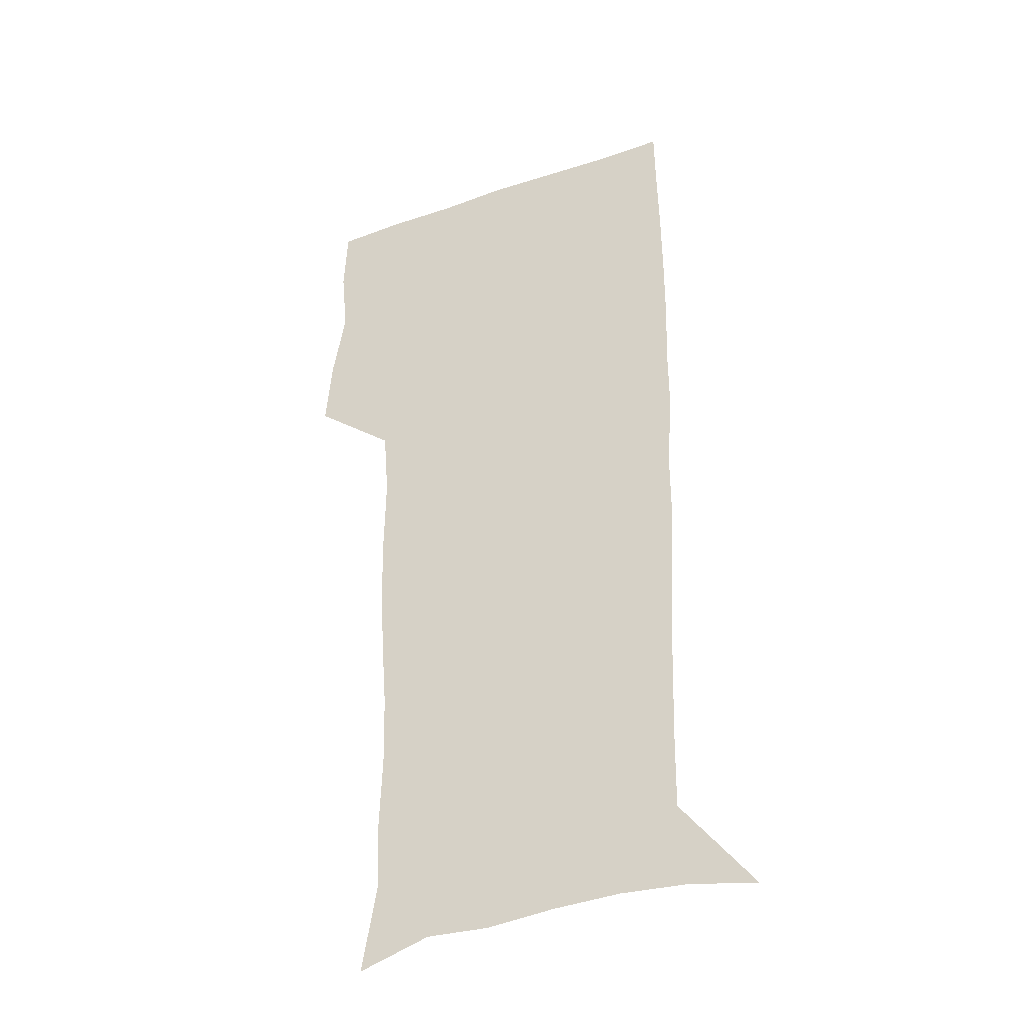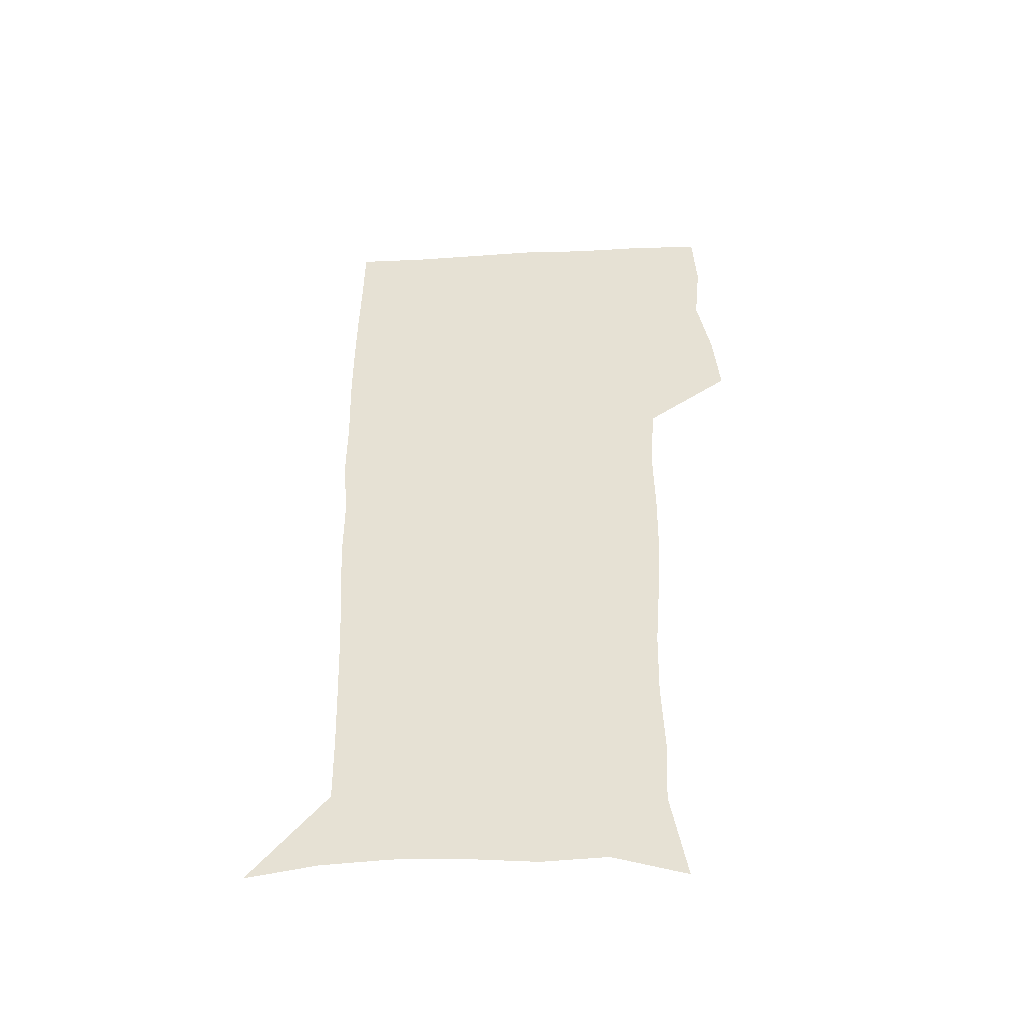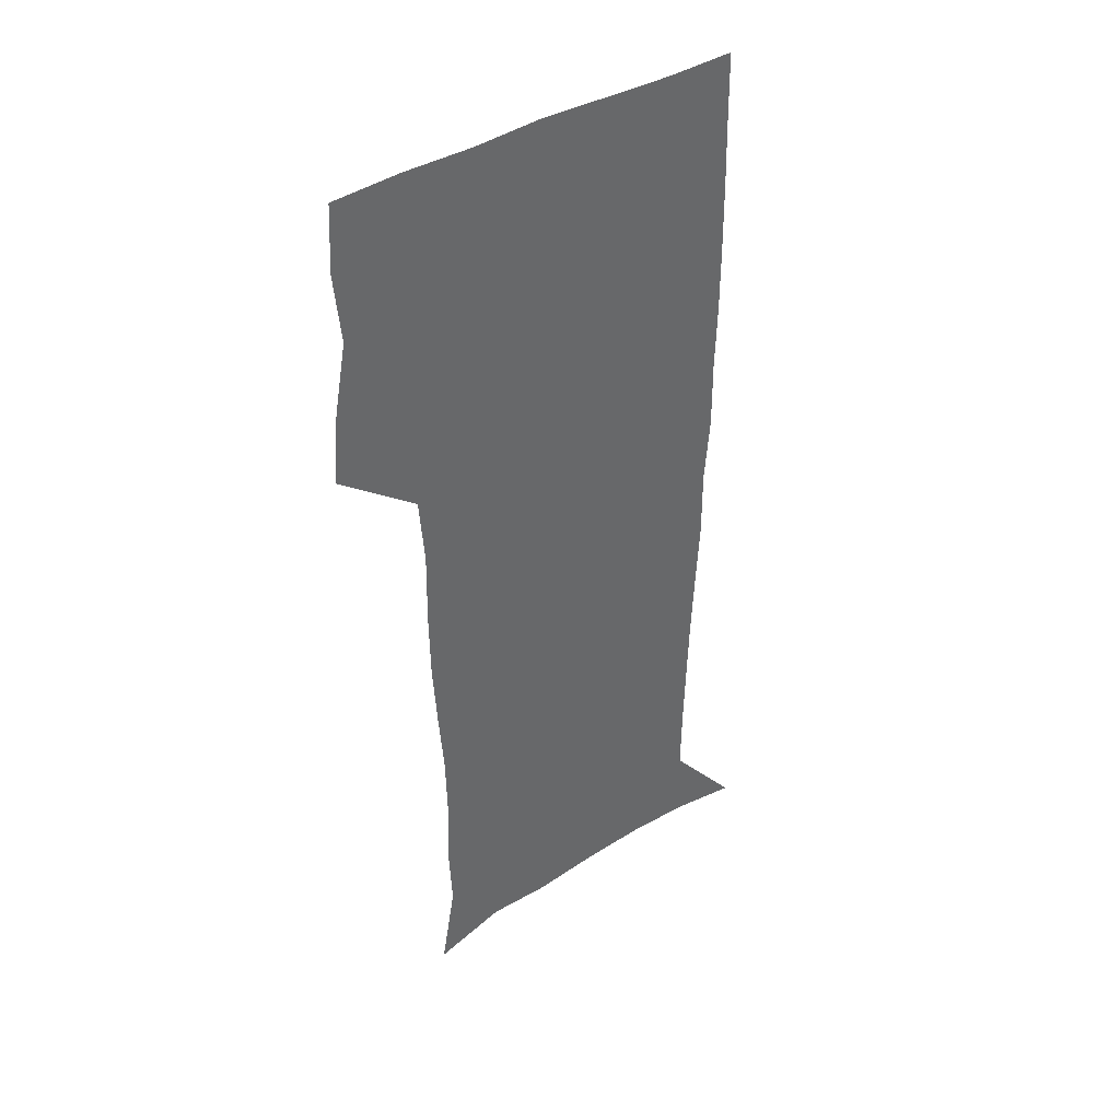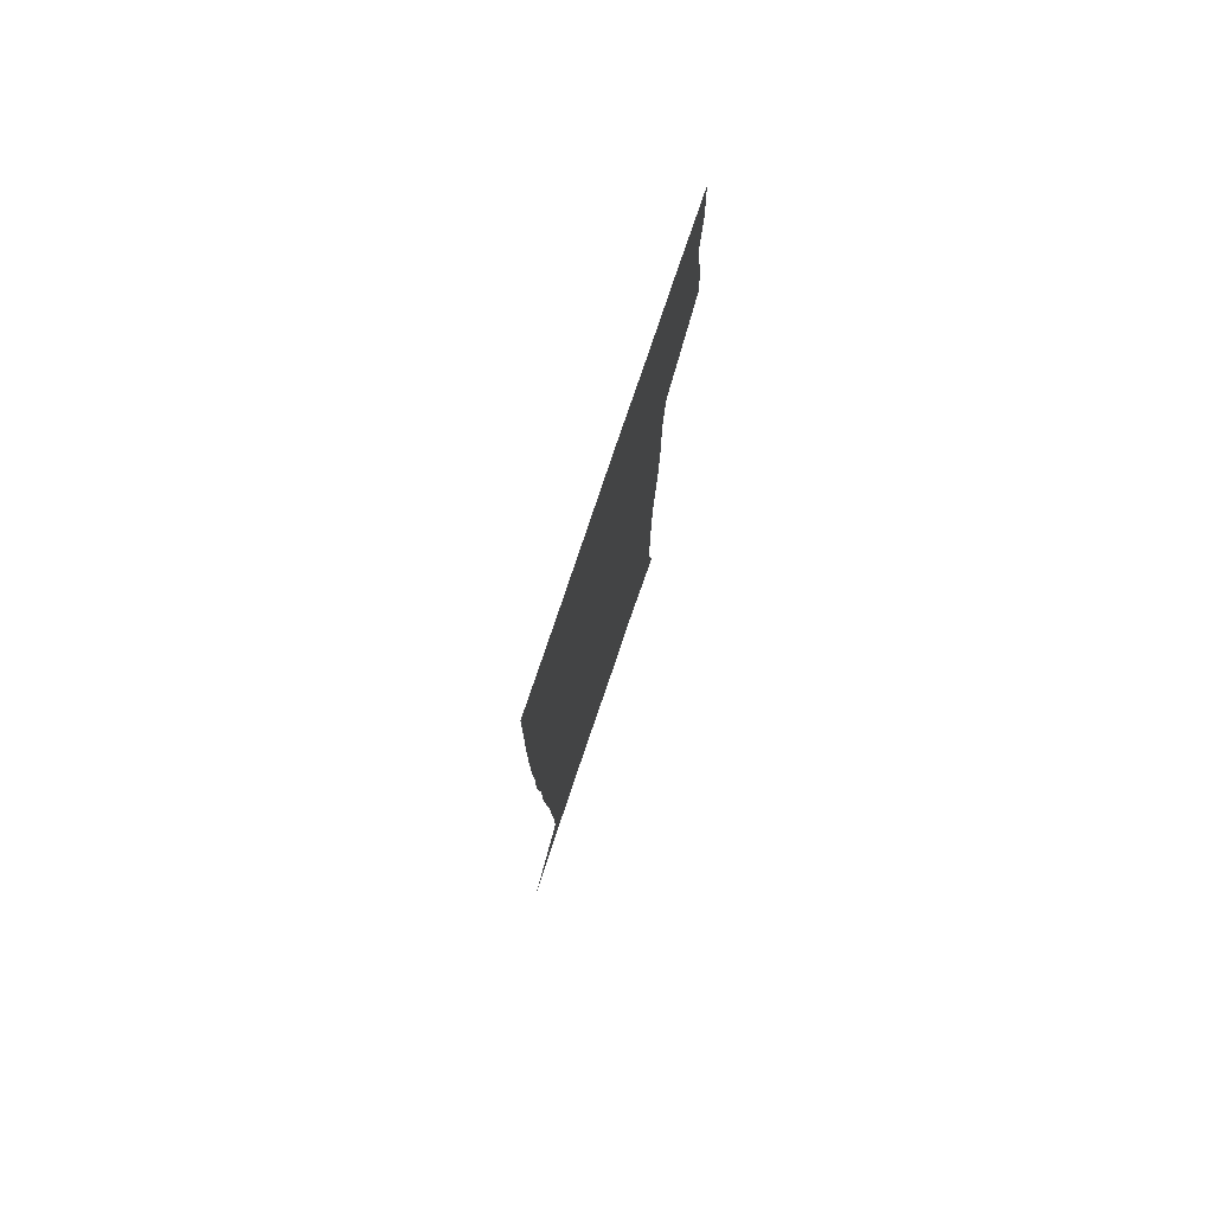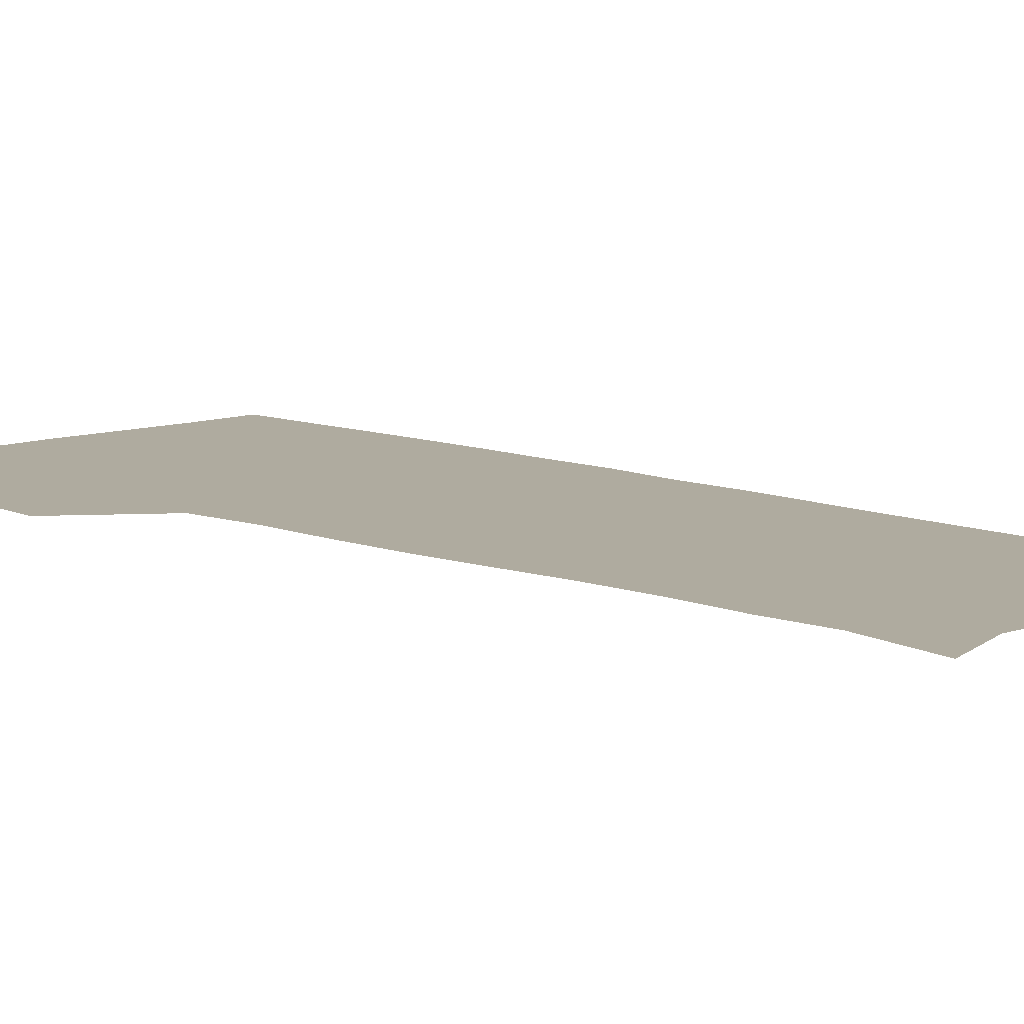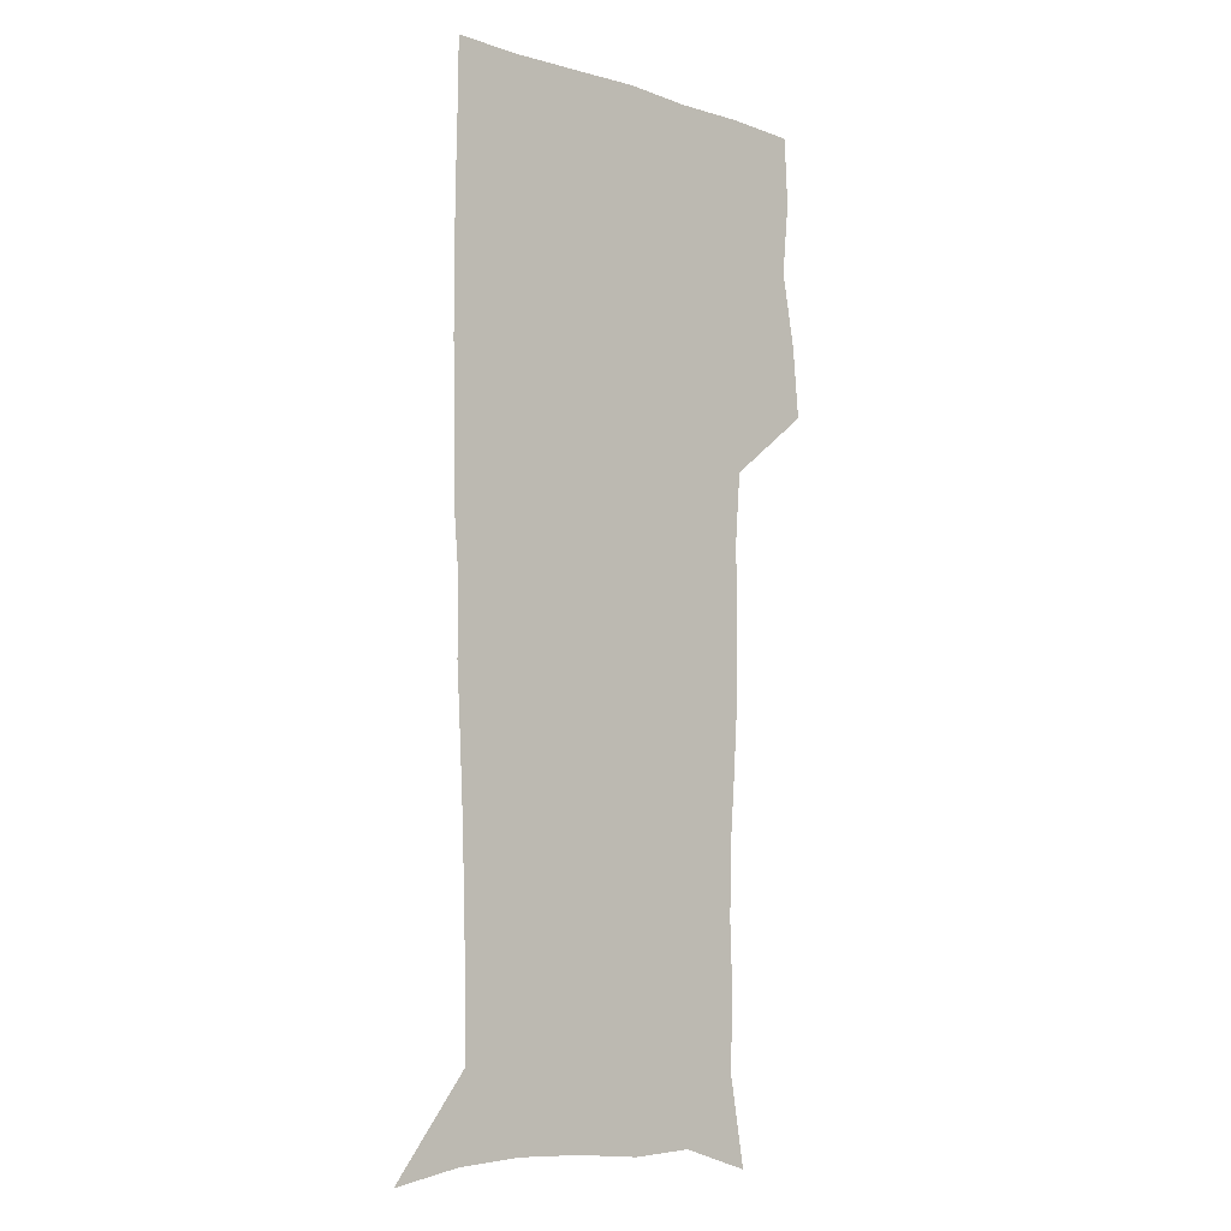
<metadata>
{"format":"obj","ext":"obj","renderer":"f3d","projection":"perspective","resolution":1024,"background":"white","views":[{"elev":-36.4,"azim":24.2,"up":"+Y"},{"elev":-48.8,"azim":-176.7,"up":"+Y"},{"elev":41.3,"azim":-36.2,"up":"+Y"},{"elev":79.1,"azim":108.7,"up":"+Y"},{"elev":9.6,"azim":-44.4,"up":"+Z"},{"elev":-7.1,"azim":137.4,"up":"+Y"}]}
</metadata>
<code>
v 472.6 447.1 0
v 475.4 477.8 0
v 481.1 509.5 0
v 478.1 540.3 0
v 479.6 569.5 0
v 509.4 133.7 0
v 516.1 172.7 0
v 514.8 201.2 0
v 515.9 233.3 0
v 515.2 264.1 0
v 513 293.8 0
v 511.1 324.1 0
v 510.7 355.8 0
v 511.2 388.4 0
v 508.8 418.9 0
v 512.6 450.5 0
v 510.7 479.8 0
v 513.4 509.6 0
v 513.3 538.8 0
v 509.7 570.9 0
v 540.6 143.7 0
v 544.8 180.3 0
v 547.1 213.8 0
v 546.8 243.5 0
v 545.6 272.3 0
v 544.8 302.2 0
v 543.9 332.1 0
v 543 362 0
v 542.7 392.3 0
v 543.7 422.8 0
v 544.6 452.3 0
v 544.2 481 0
v 544.3 509.5 0
v 544.7 537.4 0
v 540.7 570.4 0
v 568.3 142.5 0
v 572.2 183.7 0
v 574.6 220.3 0
v 574 247.5 0
v 573.7 276.8 0
v 573.3 306.1 0
v 573 335.7 0
v 573 365.5 0
v 573.2 395.1 0
v 573.3 424.2 0
v 573.9 453.3 0
v 573.3 481.5 0
v 573.5 509.8 0
v 573 538.2 0
v 570.4 571.8 0
v 597.8 145.3 0
v 599.5 188 0
v 600.1 218.4 0
v 600.3 247 0
v 600.4 278.1 0
v 600.6 306.5 0
v 600.9 338.1 0
v 601.1 366.6 0
v 601.4 395.1 0
v 601.7 424 0
v 601.8 453.4 0
v 601.9 481.7 0
v 601.9 510.1 0
v 601.7 538 0
v 600.6 570.7 0
v 627.2 146.4 0
v 626.4 183.8 0
v 626.2 216.9 0
v 626.7 246.4 0
v 627.2 276.2 0
v 628.1 305.1 0
v 628.3 335.9 0
v 628.8 365.4 0
v 629.8 394 0
v 630.6 423.2 0
v 630.5 452.8 0
v 630.7 481.6 0
v 630.9 510.5 0
v 630.5 539.4 0
v 630.7 569.7 0
v 656.1 144.8 0
v 653.6 180.4 0
v 654 210.6 0
v 654.8 240.3 0
v 655.8 270.2 0
v 657.2 299.7 0
v 658.9 329.5 0
v 658.9 361 0
v 661.3 390.2 0
v 661.1 421 0
v 661.9 451 0
v 662 481 0
v 661.7 510.9 0
v 661.1 540.6 0
v 660.7 570.2 0
v 685.9 139.6 0
v 691 571 0
v 691 601 0
f 15 16 1
f 1 16 2
f 16 17 2
f 2 17 3
f 17 18 3
f 3 18 4
f 18 19 4
f 4 19 5
f 19 20 5
f 6 21 7
f 21 22 7
f 7 22 8
f 22 23 8
f 8 23 9
f 23 24 9
f 9 24 10
f 24 25 10
f 10 25 11
f 25 26 11
f 11 26 12
f 26 27 12
f 12 27 13
f 27 28 13
f 13 28 14
f 28 29 14
f 14 29 15
f 29 30 15
f 15 30 16
f 30 31 16
f 16 31 17
f 31 32 17
f 17 32 18
f 32 33 18
f 18 33 19
f 33 34 19
f 19 34 20
f 34 35 20
f 21 36 22
f 36 37 22
f 22 37 23
f 37 38 23
f 23 38 24
f 38 39 24
f 24 39 25
f 39 40 25
f 25 40 26
f 40 41 26
f 26 41 27
f 41 42 27
f 27 42 28
f 42 43 28
f 28 43 29
f 43 44 29
f 29 44 30
f 44 45 30
f 30 45 31
f 45 46 31
f 31 46 32
f 46 47 32
f 32 47 33
f 47 48 33
f 33 48 34
f 48 49 34
f 34 49 35
f 49 50 35
f 36 51 37
f 51 52 37
f 37 52 38
f 52 53 38
f 38 53 39
f 53 54 39
f 39 54 40
f 54 55 40
f 40 55 41
f 55 56 41
f 41 56 42
f 56 57 42
f 42 57 43
f 57 58 43
f 43 58 44
f 58 59 44
f 44 59 45
f 59 60 45
f 45 60 46
f 60 61 46
f 46 61 47
f 61 62 47
f 47 62 48
f 62 63 48
f 48 63 49
f 63 64 49
f 49 64 50
f 64 65 50
f 51 66 52
f 66 67 52
f 52 67 53
f 67 68 53
f 53 68 54
f 68 69 54
f 54 69 55
f 69 70 55
f 55 70 56
f 70 71 56
f 56 71 57
f 71 72 57
f 57 72 58
f 72 73 58
f 58 73 59
f 73 74 59
f 59 74 60
f 74 75 60
f 60 75 61
f 75 76 61
f 61 76 62
f 76 77 62
f 62 77 63
f 77 78 63
f 63 78 64
f 78 79 64
f 64 79 65
f 79 80 65
f 66 81 67
f 81 82 67
f 67 82 68
f 82 83 68
f 68 83 69
f 83 84 69
f 69 84 70
f 84 85 70
f 70 85 71
f 85 86 71
f 71 86 72
f 86 87 72
f 72 87 73
f 87 88 73
f 73 88 74
f 88 89 74
f 74 89 75
f 89 90 75
f 75 90 76
f 90 91 76
f 76 91 77
f 91 92 77
f 77 92 78
f 92 93 78
f 78 93 79
f 93 94 79
f 79 94 80
f 94 95 80
f 81 96 82

</code>
